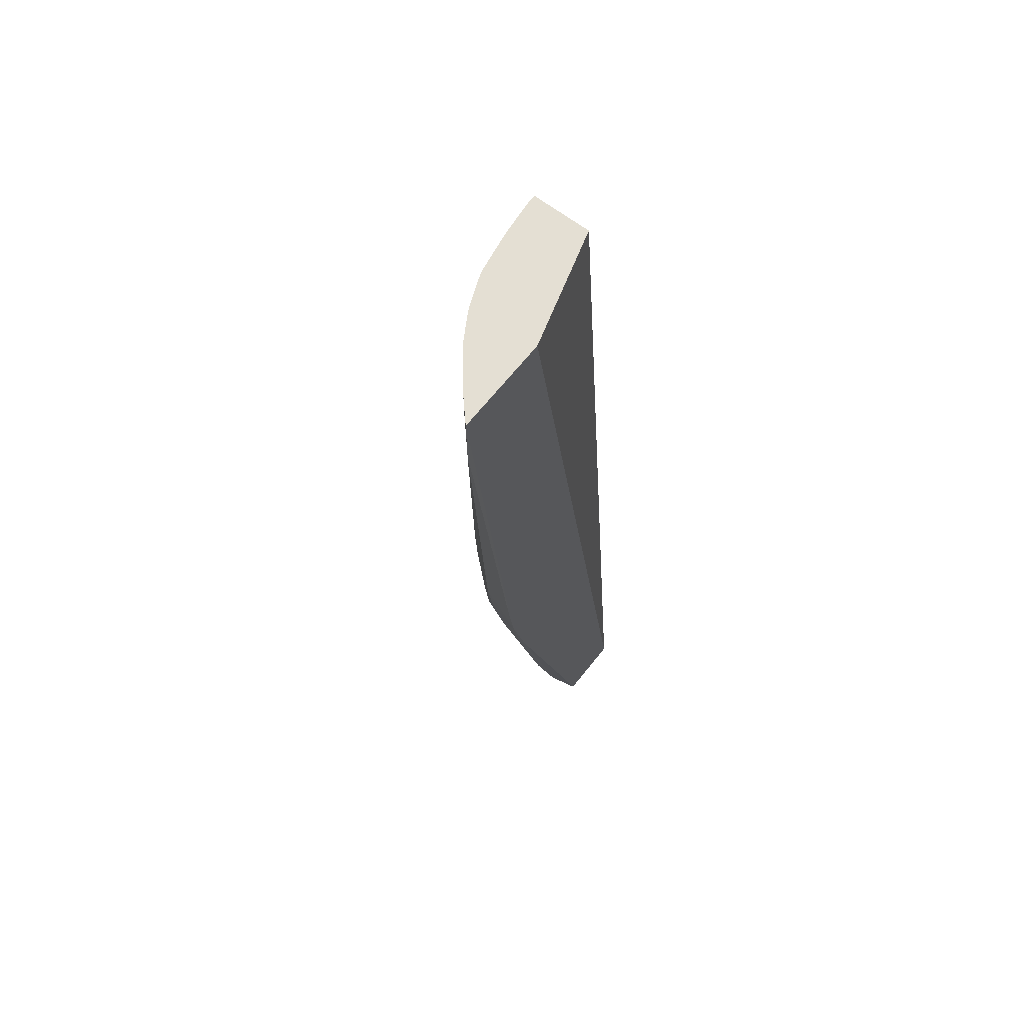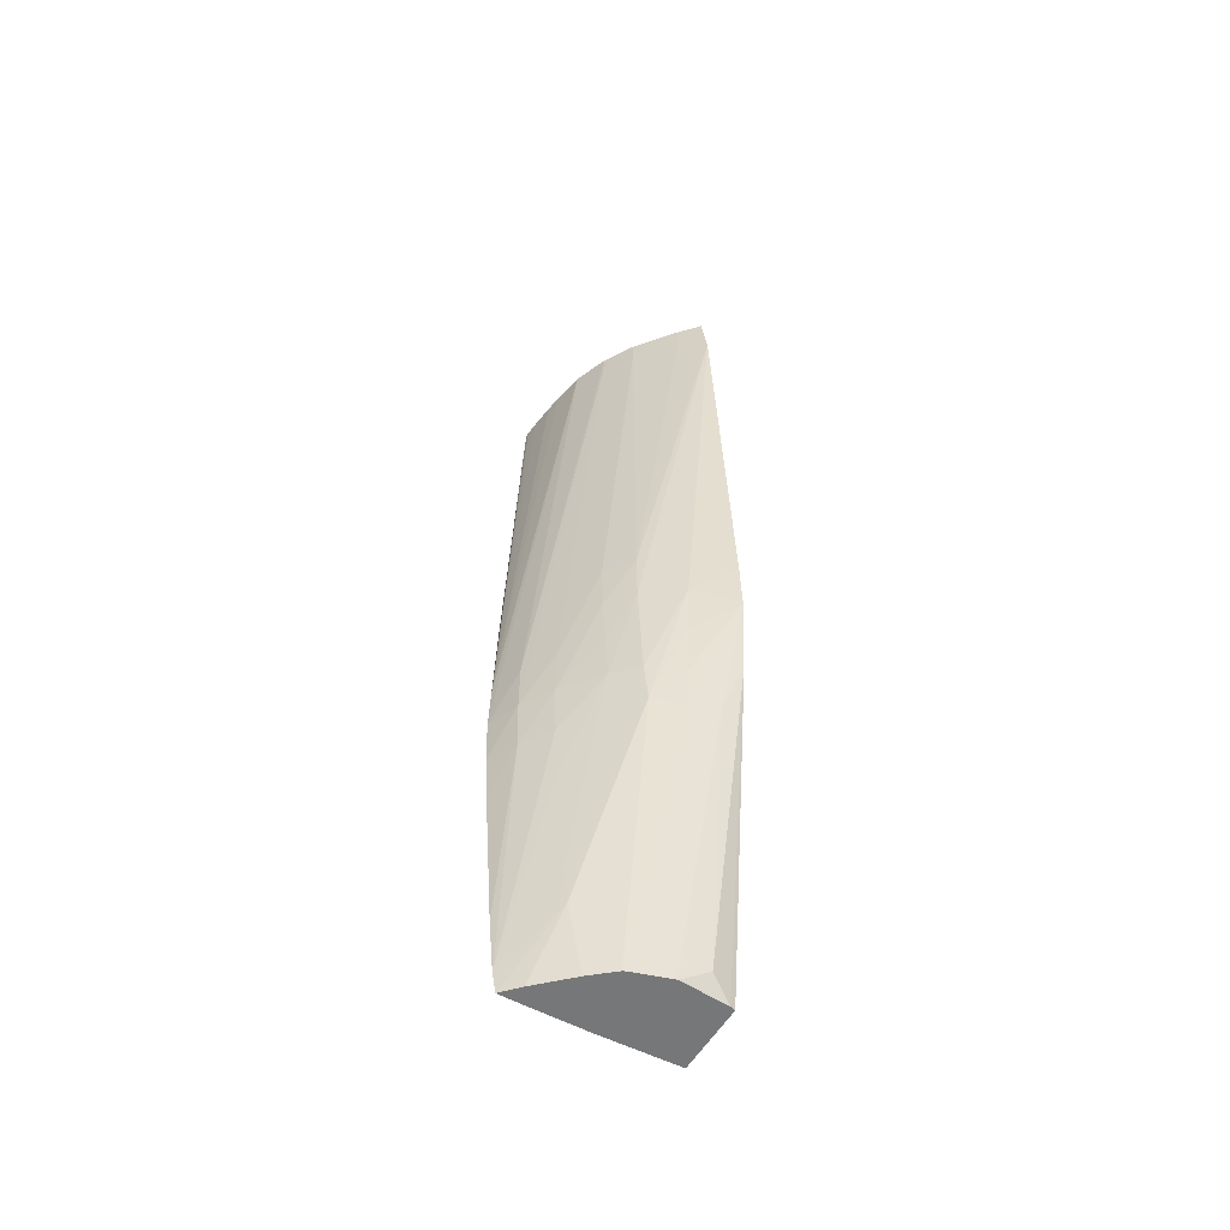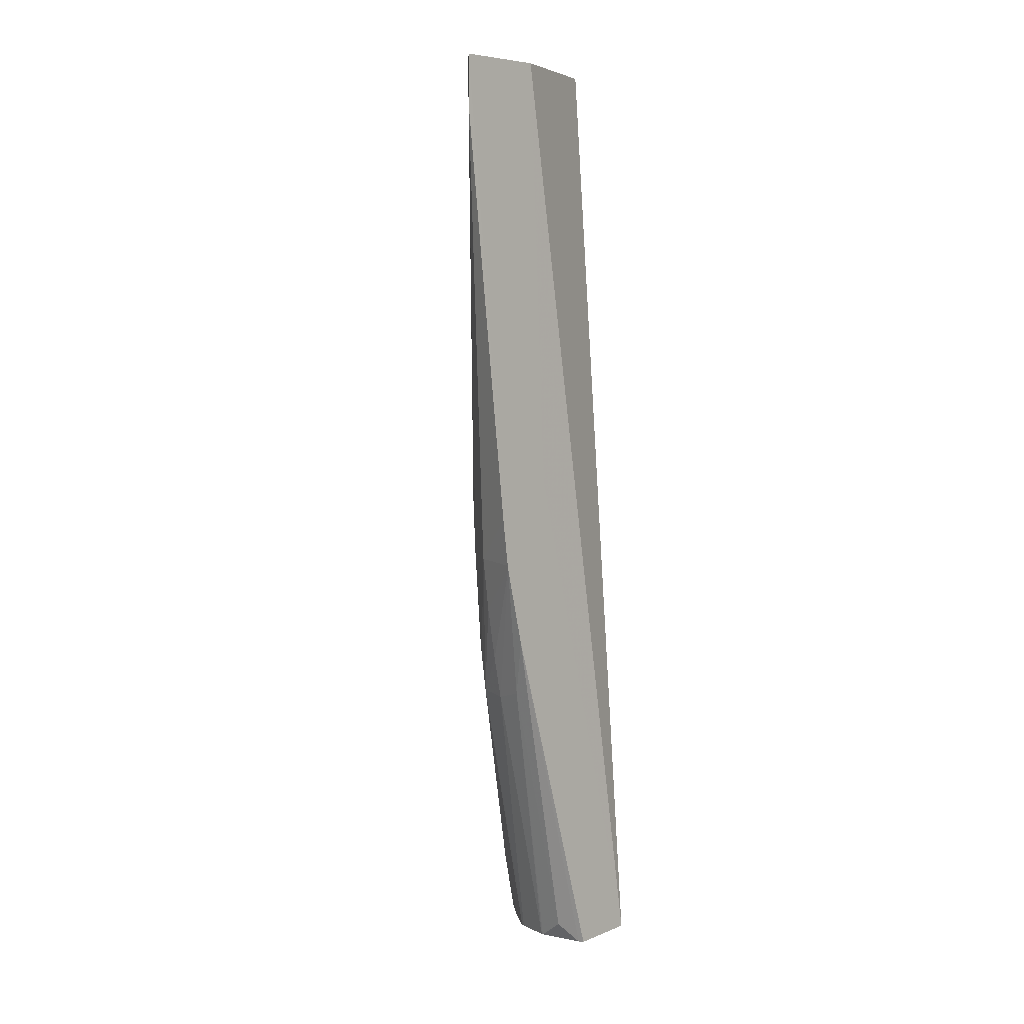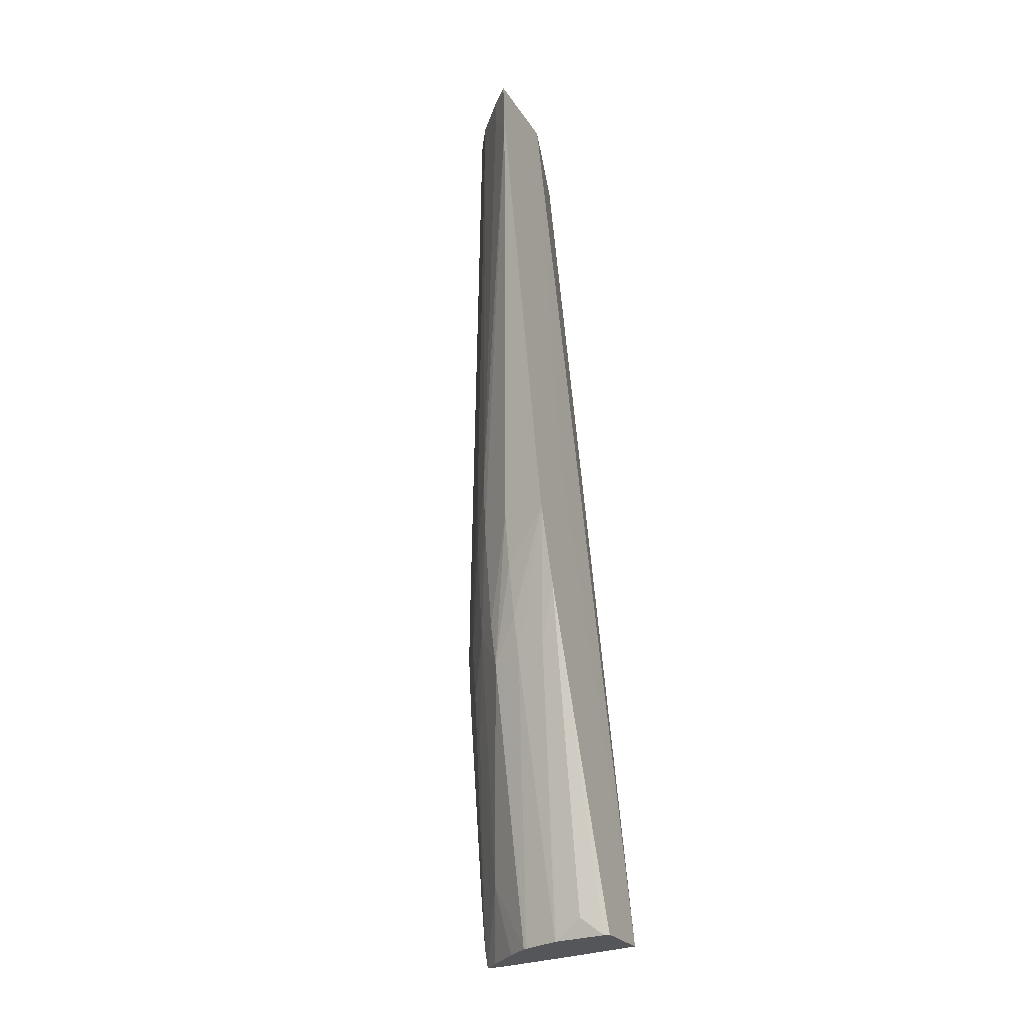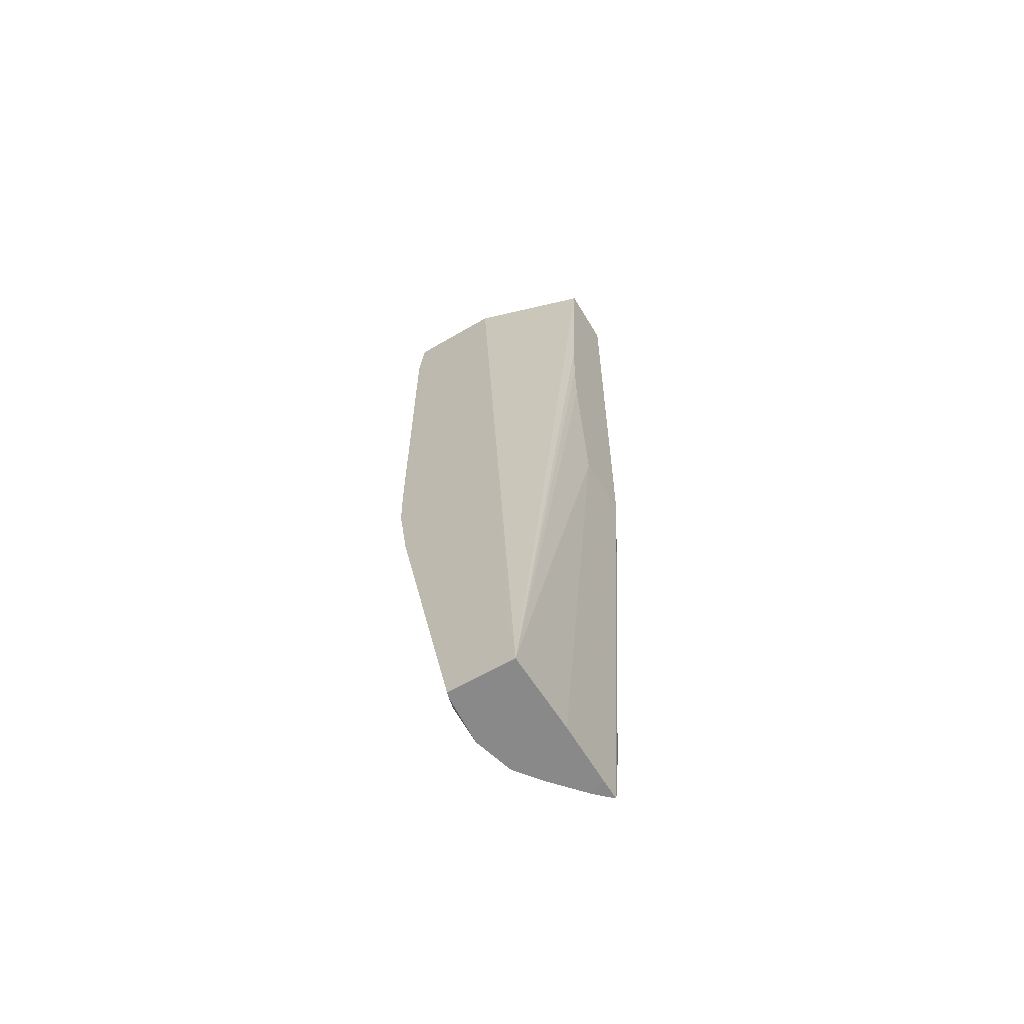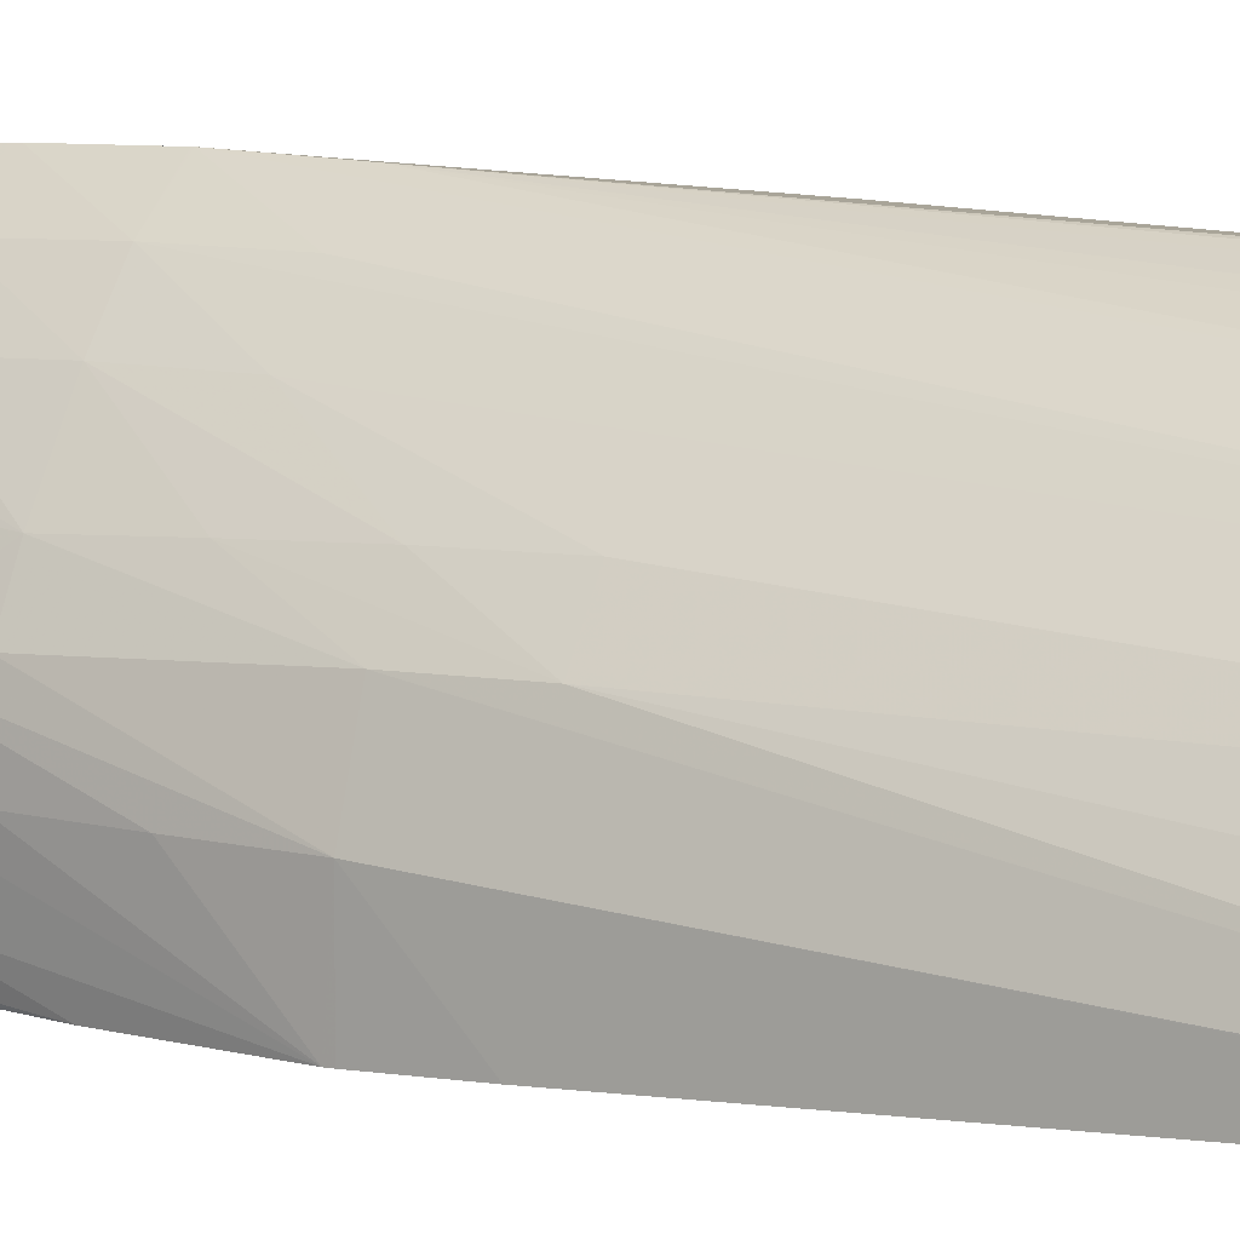
<metadata>
{"format":"obj","ext":"obj","renderer":"f3d","projection":"perspective","resolution":1024,"background":"white","views":[{"elev":68.4,"azim":146.4,"up":"+Y"},{"elev":-58.1,"azim":75.9,"up":"+Y"},{"elev":7.8,"azim":149.1,"up":"+Y"},{"elev":-23.4,"azim":132.6,"up":"+Y"},{"elev":-60.5,"azim":-130.9,"up":"+Y"},{"elev":8.9,"azim":119.7,"up":"+Z"}]}
</metadata>
<code>
v 0.005357 0.1712 0.06022
v 0.005184 0.1623 0.05817
v 0.00558 0.1622 0.05953
v 0.005687 0.1711 0.06125
v 0.005217 0.1737 0.0599
v 0.005324 0.1631 0.05818
v 0.006321 0.1624 0.0578
v 0.005213 0.1738 0.05989
v 0.005187 0.1747 0.05985
v 0.005186 0.1747 0.05985
v 0.005175 0.1756 0.05986
v 0.005175 0.1757 0.05986
v 0.005175 0.1789 0.06001
v 0.006944 0.179 0.05878
v 0.005914 0.1622 0.06056
v 0.006033 0.1621 0.06094
v 0.006048 0.1625 0.061
v 0.006061 0.1635 0.06108
v 0.006084 0.1662 0.06128
v 0.006088 0.167 0.06133
v 0.006089 0.1671 0.06133
v 0.006083 0.1679 0.06136
v 0.006083 0.168 0.06136
v 0.006066 0.1687 0.06134
v 0.006062 0.1689 0.06133
v 0.005508 0.1785 0.06103
v 0.00699 0.1713 0.05822
v 0.006378 0.1623 0.05788
v 0.007761 0.1684 0.05777
v 0.005499 0.1788 0.06101
v 0.008537 0.179 0.05827
v 0.006221 0.1622 0.06059
v 0.006672 0.1634 0.06016
v 0.006714 0.1641 0.06023
v 0.006846 0.166 0.0604
v 0.006913 0.167 0.06047
v 0.006531 0.167 0.06095
v 0.006556 0.1679 0.06098
v 0.006545 0.1689 0.06098
v 0.006931 0.1789 0.06033
v 0.006419 0.1788 0.0606
v 0.006167 0.1788 0.06073
v 0.005769 0.1788 0.06091
v 0.005583 0.1785 0.06101
v 0.005559 0.1788 0.061
v 0.008115 0.1713 0.05786
v 0.00665 0.1626 0.05819
v 0.006698 0.1623 0.05868
v 0.008023 0.1698 0.05778
v 0.007634 0.1674 0.05813
v 0.008561 0.1785 0.05823
v 0.008437 0.179 0.05846
v 0.008314 0.1785 0.05868
v 0.006538 0.1622 0.0599
v 0.006594 0.1628 0.06004
v 0.007657 0.1672 0.05925
v 0.007436 0.1679 0.05981
v 0.006718 0.1622 0.05943
v 0.006956 0.1679 0.0605
v 0.006975 0.1689 0.0605
v 0.007417 0.1785 0.05992
v 0.007411 0.1789 0.05992
v 0.007104 0.1789 0.06018
v 0.008577 0.1782 0.0582
v 0.008578 0.178 0.05819
v 0.008107 0.1708 0.05783
v 0.006705 0.1623 0.05871
v 0.008031 0.1699 0.05778
v 0.008031 0.1699 0.05867
v 0.007928 0.1689 0.05867
v 0.007791 0.1679 0.05867
v 0.007664 0.1672 0.05867
v 0.008577 0.178 0.0582
v 0.008312 0.179 0.05868
v 0.008037 0.1789 0.05912
v 0.007833 0.1785 0.05944
v 0.0078 0.1708 0.05944
v 0.007697 0.1679 0.05933
v 0.006721 0.1622 0.05936
v 0.007773 0.1699 0.05942
v 0.007455 0.1689 0.05986
v 0.007465 0.1699 0.0599
v 0.007463 0.1708 0.05993
v 0.007577 0.1789 0.05973
v 0.008578 0.178 0.05819
v 0.008101 0.1707 0.05782
v 0.007832 0.1789 0.05944
f 1 2 3
f 1 3 15
f 1 15 4
f 1 4 26
f 1 26 30
f 1 30 13
f 1 13 12
f 1 12 11
f 1 11 10
f 1 10 9
f 1 9 8
f 1 8 5
f 1 5 2
f 2 6 27
f 2 27 46
f 2 46 66
f 2 66 86
f 2 86 68
f 2 68 49
f 2 49 29
f 2 29 7
f 2 7 28
f 2 28 48
f 2 48 67
f 2 67 79
f 2 79 58
f 2 58 54
f 2 54 32
f 2 32 15
f 2 15 3
f 2 5 8
f 2 8 9
f 2 9 10
f 2 10 11
f 2 11 12
f 2 12 13
f 2 13 14
f 2 14 6
f 4 15 16
f 4 16 17
f 4 17 18
f 4 18 19
f 4 19 20
f 4 20 21
f 4 21 22
f 4 22 23
f 4 23 24
f 4 24 25
f 4 25 26
f 6 14 27
f 7 29 28
f 13 30 45
f 13 45 43
f 13 43 42
f 13 42 41
f 13 41 40
f 13 40 63
f 13 63 62
f 13 62 84
f 13 84 87
f 13 87 75
f 13 75 74
f 13 74 52
f 13 52 31
f 13 31 14
f 14 31 46
f 14 46 27
f 15 32 16
f 16 32 33
f 16 33 17
f 17 33 34
f 17 34 35
f 17 35 36
f 17 36 37
f 17 37 18
f 18 37 19
f 19 37 20
f 20 37 21
f 21 37 38
f 21 38 22
f 22 38 23
f 23 38 39
f 23 39 40
f 23 40 24
f 24 40 25
f 25 40 41
f 25 41 42
f 25 42 43
f 25 43 44
f 25 44 26
f 26 44 45
f 26 45 30
f 28 47 48
f 28 29 47
f 29 49 50
f 29 50 47
f 31 51 46
f 31 52 53
f 31 53 51
f 32 54 55
f 32 55 33
f 33 56 57
f 33 57 34
f 33 55 54
f 33 54 58
f 33 58 56
f 34 57 35
f 35 57 36
f 36 57 59
f 36 59 37
f 37 59 38
f 38 60 61
f 38 61 39
f 38 59 60
f 39 61 62
f 39 62 63
f 39 63 40
f 43 45 44
f 46 51 64
f 46 64 65
f 46 65 66
f 47 50 48
f 48 50 67
f 49 68 69
f 49 69 70
f 49 70 71
f 49 71 72
f 49 72 50
f 50 72 67
f 51 53 73
f 51 73 64
f 52 74 53
f 53 74 75
f 53 75 76
f 53 76 77
f 53 77 73
f 56 72 71
f 56 71 70
f 56 70 69
f 56 69 78
f 56 78 57
f 56 58 79
f 56 79 72
f 57 78 80
f 57 80 81
f 57 81 59
f 59 81 82
f 59 82 60
f 60 82 83
f 60 83 76
f 60 76 61
f 61 76 84
f 61 84 62
f 64 73 65
f 65 73 85
f 65 85 66
f 66 85 86
f 67 72 79
f 68 86 69
f 69 80 78
f 69 86 85
f 69 85 73
f 69 73 80
f 73 77 80
f 75 87 76
f 76 87 84
f 76 83 77
f 77 83 82
f 77 82 81
f 77 81 80

</code>
